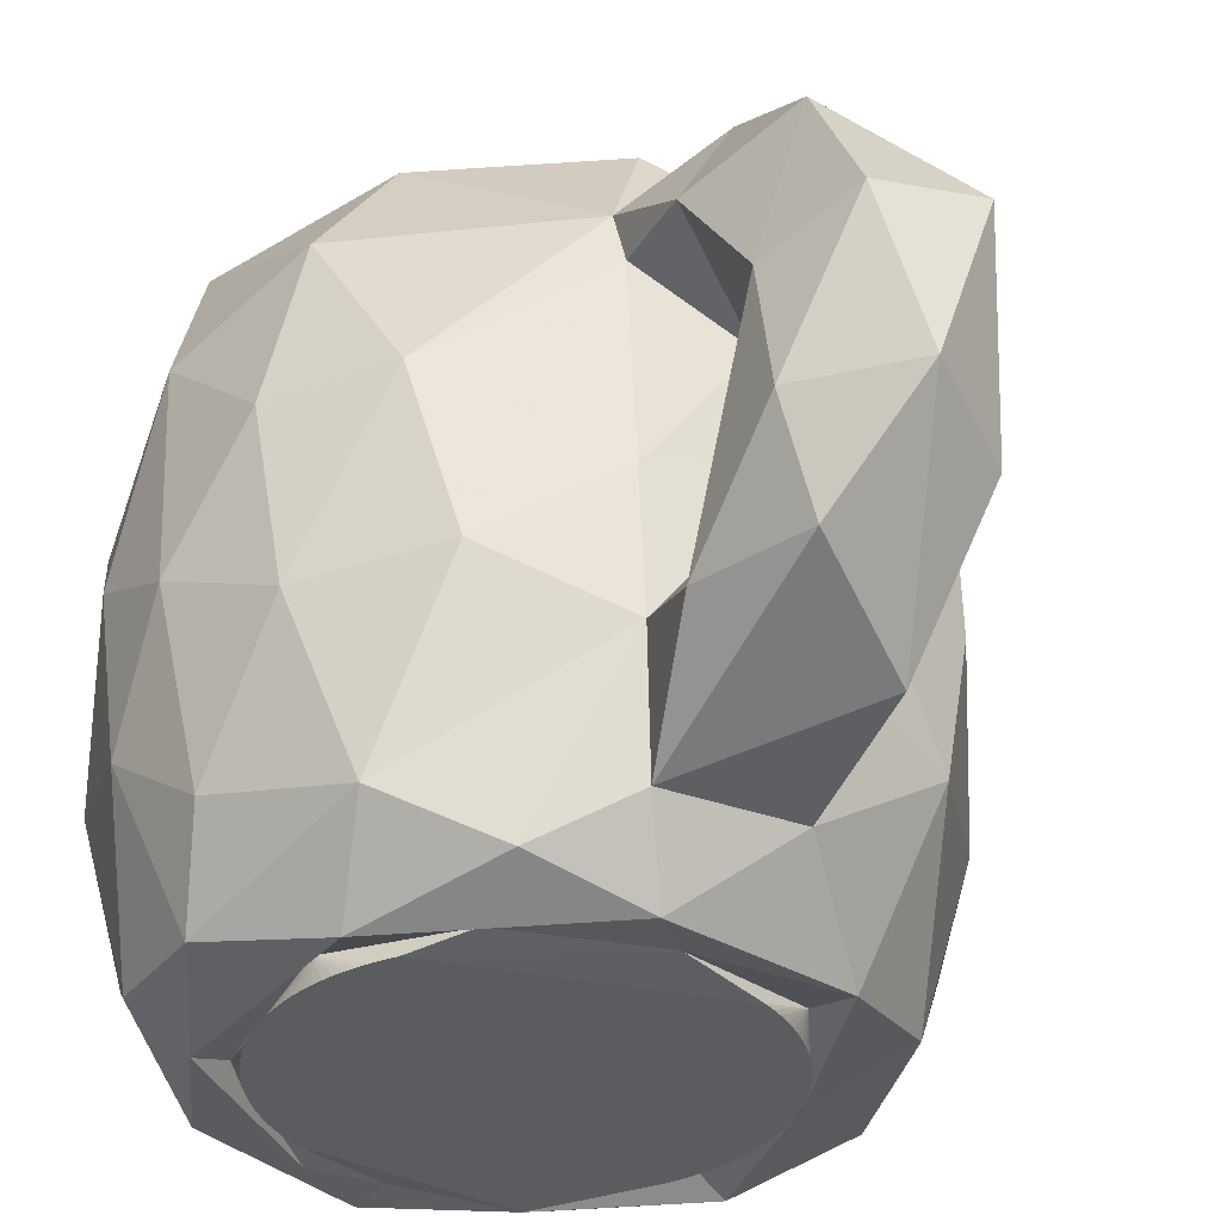
<metadata>
{"format":"obj","ext":"obj","renderer":"f3d","projection":"perspective","resolution":1024,"background":"white","views":[{"elev":-33.7,"azim":152.5,"up":"+Y"}]}
</metadata>
<code>
o Object.1
v -0.01417 0.006695 -0.01083
v -0.01412 0.01849 -0.001752
v -0.01653 0.006735 0.009663
v -0.01375 0.006698 -0.01145
v -0.0141 0.006695 -0.01093
v -0.01404 0.006695 -0.01103
v -0.01274 0.006702 -0.01279
v -0.01338 0.006695 -0.01196
v -0.01332 0.006695 -0.01205
v -0.01262 0.006695 -0.01294
v -0.01256 0.006695 -0.01301
v -0.01191 0.006695 -0.01375
v -0.006145 0.01219 -0.01611
v -0.01181 0.006695 -0.01384
v -0.01175 0.006695 -0.01391
v -0.01104 0.006695 -0.01462
v -0.01095 0.006695 -0.01469
v -0.005937 0.006695 0.01744
v -0.00593 0.006695 0.01744
v -0.005861 0.006695 0.01747
v -0.007033 0.01169 0.01519
v -0.004841 0.006695 0.01791
v -0.01089 0.006695 -0.01474
v -0.01006 0.006695 -0.01547
v -0.01011 0.006695 -0.01543
v -0.01 0.006695 -0.01552
v -0.009138 0.006695 -0.01619
v -0.009128 0.006695 -0.01619
v -0.009069 0.006695 -0.01623
v -0.008161 0.006695 -0.01685
v -0.002605 0.006695 0.01864
v -0.003638 0.006695 0.01834
v -0.002537 0.006695 0.01866
v -0.002488 0.006695 0.01868
v -0.008103 0.006695 -0.01689
v -0.002455 0.006695 0.01868
v -0.00147 0.006695 0.0189
v -0.001404 0.006695 0.01892
v -0.007163 0.006695 -0.01744
v -0.007106 0.006695 -0.01748
v -0.006329 0.006704 -0.01788
v -0.006136 0.006695 -0.01798
v -0.02467 0.06922 0.007911
v -0.02339 0.06966 -0.01052
v -0.03057 0.06108 0.000265
v -0.03373 0.03306 -0.003588
v -0.02977 0.05777 -0.01121
v -0.02976 0.05971 0.008112
v -0.01153 0.02497 0.007376
v -0.009014 0.006695 0.01563
v -0.008119 0.006695 0.01624
v -0.00809 0.006695 0.01626
v -0.008072 0.006695 0.01627
v -0.007986 0.006695 0.01632
v -0.007059 0.006695 0.01687
v -0.007028 0.006695 0.01688
v -0.007015 0.006695 0.01689
v -0.006934 0.006695 0.01693
v -0.005961 0.006695 0.01743
v -0.004798 0.006695 0.01793
v -0.004768 0.006695 0.01794
v -0.00483 0.006695 0.01792
v -0.00373 0.006695 0.01831
v -0.003671 0.006695 0.01833
v -0.003659 0.006695 0.01834
v 0.006191 0.0126 0.01712
v -0.001252 0.006695 0.01895
v -0.001286 0.006695 0.01895
v -0.000327 0.006695 0.0191
v -0.000263 0.006695 0.01911
v -0.006079 0.006695 -0.01801
v -6.9e-05 0.006695 0.01914
v -3.5e-05 0.006695 0.01914
v 0.000821 0.006695 0.01922
v 0.000883 0.006695 0.01923
v -0.005083 0.006695 -0.01844
v -0.005026 0.006695 -0.01847
v -0.004085 0.006703 -0.01883
v -0.004008 0.006695 -0.01885
v -0.01016 0.02398 -0.01006
v -0.006637 0.03241 -0.0128
v -0.01206 0.06767 -0.01722
v -0.007797 0.06993 -0.0248
v -0.03275 0.01985 0.00145
v -0.03031 0.01221 -0.008265
v -0.02991 0.02076 -0.01474
v -0.01866 0.06616 -0.02298
v -0.02327 0.04825 -0.02547
v -0.01977 0.06794 0.004446
v -0.01471 0.06352 -0.01066
v -0.03159 0.03941 -0.01233
v -0.0122 0.03489 -0.00504
v -0.01233 0.04524 -0.007352
v -0.01309 0.03832 0.001199
v -0.01256 0.01323 -0.009681
v -0.02221 0.03202 -0.02748
v -0.03186 0.04491 0.01086
v -0.03016 0.02254 0.01418
v -0.01378 0.05699 0.006606
v 0.001192 0.006695 0.01926
v 0.001158 0.006695 0.01925
v 0.00197 0.006695 0.01928
v 0.002031 0.006695 0.01928
v -0.003951 0.006695 -0.01887
v 0.002389 0.006695 0.01929
v 0.002423 0.006695 0.01929
v 0.003118 0.006695 0.01927
v 0.003178 0.006695 0.01927
v -0.002913 0.006695 -0.01919
v -0.002856 0.006695 -0.01921
v -0.002488 0.006695 -0.01931
v -0.001802 0.006695 -0.01947
v -0.001465 0.006703 -0.01954
v -0.01937 0.01794 -0.02804
v -0.02733 0.001716 -0.000697
v -0.009191 0.03348 0.01006
v 0.003655 0.006695 0.01925
v 0.004261 0.006695 0.01919
v 0.003621 0.006695 0.01925
v 0.00432 0.006695 0.01919
v -0.001744 0.006695 -0.01948
v 0.004847 0.006695 0.01914
v 0.004881 0.006695 0.01913
v 0.005397 0.006695 0.01905
v 0.005456 0.006695 0.01904
v -0.000677 0.006695 -0.01968
v -0.000619 0.006695 -0.01969
v -6.9e-05 0.006695 -0.01978
v 0.000458 0.006695 -0.01983
v 0.001008 0.006702 -0.01987
v -0.002393 0.0235 -0.01547
v -0.006762 0.05776 -0.03272
v -0.005006 0.03745 -0.0361
v -0.02353 0.05815 0.02123
v -0.01703 0.06999 0.01817
v 0.006064 0.006695 0.01895
v 0.006097 0.006695 0.01894
v 0.006523 0.006695 0.01884
v 0.006581 0.006695 0.01883
v 0.000517 0.006695 -0.01983
v 0.007267 0.006695 0.01868
v 0.007299 0.006695 0.01867
v 0.007635 0.006695 0.01857
v 0.007692 0.006695 0.01855
v 0.001601 0.006695 -0.01991
v 0.001661 0.006695 -0.01991
v 0.002389 0.006695 -0.01993
v 0.002748 0.006695 -0.01992
v 0.003143 0.006698 -0.01991
v 0.002809 0.006695 -0.01992
v 0.003895 0.006695 -0.01987
v 0.004371 0.006698 -0.01982
v 0.003958 0.006695 -0.01986
v 0.005041 0.006695 -0.01975
v 0.005844 0.0067 -0.01962
v 0.005106 0.006695 -0.01974
v 0.006182 0.006695 -0.01956
v 0.006249 0.006695 -0.01954
v 0.007267 0.006695 -0.01931
v 0.007315 0.006695 -0.0193
v 0.008432 0.011 -0.0178
v 0.007384 0.006695 -0.01928
v 0.008417 0.006695 -0.01898
v 0.01385 0.006695 0.01559
v 0.008438 0.006695 -0.01897
v 0.009202 0.006705 -0.01871
v 0.00845 0.006695 -0.01897
v 0.008509 0.006695 -0.01895
v 0.01391 0.006695 0.01555
v 0.01392 0.006695 0.01555
v 0.01394 0.006695 0.01553
v 0.01478 0.006695 0.01488
v 0.01474 0.01156 0.01266
v 0.01489 0.006695 0.01479
v 0.01492 0.006695 0.01477
v 0.00962 0.006695 -0.01855
v 0.01567 0.006695 0.0141
v 0.01064 0.006695 -0.01811
v 0.01072 0.006695 -0.01808
v 0.01074 0.006695 -0.01807
v 0.01171 0.006695 -0.01757
v 0.01653 0.006695 0.01327
v 0.01659 0.006695 0.0132
v 0.01179 0.006695 -0.01753
v 0.02624 0.006862 -0.006231
v 0.01786 0.01169 0.008608
v 0.01873 0.0197 0.00025
v 0.01816 0.006695 0.01133
v 0.0181 0.006695 0.01141
v 0.01752 0.006695 0.01215
v 0.0175 0.006695 0.01218
v 0.0174 0.006695 0.0123
v 0.01733 0.006695 0.01237
v 0.01671 0.006695 0.01308
v 0.01669 0.006695 0.01311
v 0.01666 0.006695 0.01313
v 0.01184 0.006695 0.01687
v 0.01187 0.006695 0.01685
v 0.01188 0.006695 0.01684
v 0.01091 0.006695 0.01734
v 0.01086 0.006695 0.01737
v 0.01077 0.006695 0.01741
v 0.01074 0.006695 0.01743
v 0.009862 0.006695 0.01781
v 0.009805 0.006695 0.01783
v 0.00964 0.006695 0.0179
v 0.009609 0.006695 0.01792
v 0.008787 0.006695 0.01821
v 0.00873 0.006695 0.01823
v 0.008482 0.006695 0.01832
v 0.00845 0.006695 0.01833
v 0.009812 0.03057 0.01372
v 0.01622 0.03526 0.006158
v 0.01692 0.03488 -0.005166
v 0.01792 0.04426 0.002427
v 0.02313 0.0702 -0.01668
v 0.009183 0.05769 -0.01694
v 0.01978 0.06471 -0.01055
v 0.01202 0.05764 -0.03314
v 0.03107 0.05848 -0.0182
v 0.02649 0.04274 -0.02693
v 0.01016 0.01971 -0.03476
v 0.00352 0.02813 -0.04398
v -0.003847 0.02133 -0.03508
v 0.01114 0.03275 -0.03542
v -0.0274 0.03811 0.02005
v -0.01902 0.02428 0.02876
v -0.007965 0.06338 0.01664
v -0.001903 0.04908 0.01614
v 0.01312 0.04495 0.0113
v 0.02263 0.02574 -0.0301
v 0.01938 0 -0.01408
v 0.001251 0.000622 -0.02316
v 0.01543 0.000873 -0.01936
v 0.005349 7.1e-05 -0.02767
v 0.008522 0.00757 -0.03227
v 0.01648 0.003092 -0.02735
v -0.00455 0.007725 -0.0323
v -0.007536 0 -0.0198
v -0.01303 0.002271 -0.01681
v -0.008542 0 -0.01925
v 0.02008 0 -0.01317
v 0.02073 0 -0.01223
v 0.02132 0 -0.01125
v 0.02336 0.002211 -0.007423
v -0.009518 0 -0.01866
v -0.01046 0 -0.01801
v 0.02187 0 -0.01025
v 0.02236 0 -0.009212
v 0.0228 0 -0.008154
v 0.02318 0 -0.007075
v -0.01307 0 -0.01578
v -0.01224 0 -0.01657
v -0.01137 0 -0.01731
v -0.01308 7.3e-05 -0.02379
v -0.0146 0 -0.01408
v -0.0153 0 -0.01317
v -0.01595 0 -0.01223
v -0.01654 0 -0.01125
v -0.02005 0.000898 -0.003467
v -0.02189 -0.000145 0.012
v -0.001501 0.03091 0.01455
v 0.01491 0.04405 -0.009907
v 0.02102 0.06074 -0.002282
v 0.02725 0.06967 -0.002398
v 0.01142 0.05259 -0.03424
v 0.02668 0.007945 -0.02268
v 0.0244 -0.000268 -0.01528
v 0.02351 0 -0.005978
v -0.01386 0 -0.01495
v 0.02377 0 -0.004865
v 0.02398 0 -0.00374
v 0.02413 0 -0.002605
v 0.02216 0.002259 0.01131
v 0.02422 0 -0.001464
v -0.01709 0 -0.01025
v 0.02425 0 -0.00032
v 0.02422 0 0.000825
v 0.02413 0 0.001966
v 0.02398 0 0.0031
v -0.0184 0 -0.007075
v -0.01802 0 -0.008154
v -0.01873 0 -0.005978
v 0.02377 0 0.004226
v 0.004928 0.02472 0.03538
v 0.009234 0.04613 0.03478
v -0.002845 0.04259 0.03517
v -0.01665 0.05933 0.02689
v 0.01966 0.06014 0.006065
v 0.02664 -2.6e-05 0.007963
v 0.003992 0.000426 0.02828
v 0.02185 0.000103 0.0196
v 0.02068 0.006703 0.02605
v 0.004844 0.01069 0.03289
v 0.01378 0.0115 0.0313
v 0.0331 0.06663 -0.000578
v 0.01592 0.03526 0.03322
v 0.004603 0.06904 0.02309
v 0.01337 0.05843 0.01439
v 0.03694 0.05374 -0.003663
v 0.03429 0.04241 -0.01694
v 0.03241 0.02466 -0.01963
v 0.0233 0.02867 0.02915
v 0.01864 0.05389 0.03017
v 0.002849 0.06208 0.03243
v 0.03218 0.002459 -0.004595
v 0.02914 0.06778 0.01344
v 0.0377 0.03036 -0.008085
v 0.03433 0.01124 -0.0103
v 0.02794 0.01128 0.02163
v 0.02182 0.06928 0.01331
v 0.02073 0.06855 0.02272
v 0.03395 0.04862 0.01698
v 0.03844 0.03571 0.003236
v 0.03225 0.003799 0.008181
v 0.03471 0.02187 0.01425
v 0.03344 0.03584 0.01863
v 0.03746 0.01879 0.000274
v 0.01142 0.06763 0.02814
v -0.008511 0.06924 0.02584
v -0.01018 0.05685 0.03122
v -0.01839 0.0412 0.02909
v -0.004661 0.01171 0.03261
v 0.01084 0.000238 0.02287
v -0.008003 0.03464 0.0343
v -0.01846 0.008277 0.02538
v 0.01938 0 0.01344
v 0.02008 0 0.01253
v 0.02132 0 0.01061
v 0.02187 0 0.009606
v 0.02236 0 0.008573
v 0.02351 0 0.005339
v 0.02318 0 0.006436
v -0.0192 0 -0.00374
v -0.019 0 -0.004865
v -0.01935 0 -0.002605
v -0.01944 0 -0.001464
v -0.01935 0 0.001966
v -0.0192 0 0.0031
v -0.01873 0 0.005339
v -0.0184 0 0.006436
v -0.01703 0.002331 0.01051
v 0.01864 0 0.01431
v 0.01785 0 0.01514
v -0.01802 0 0.007515
v 0.01702 0 0.01593
v 0.01615 0 0.01667
v 0.01524 0 0.01737
v 0.0143 0 0.01801
v -0.01365 0.00243 0.0249
v 0.01332 0 0.01861
v -0.01595 0 0.01159
v -0.01654 0 0.01061
v -0.01709 0 0.009606
v -0.01758 0 0.008573
v -0.02893 0.01117 0.01171
v -0.008217 -2.5e-05 0.02195
v 0.003861 0.000485 0.02292
v -0.019 0 0.004226
v 0.02073 0 0.01159
v -0.01944 0 0.000825
v -0.01947 0 -0.00032
v 0.0228 0 0.007515
v -0.01758 0 -0.009212
v -0.02374 0.00249 -0.0156
v -0.005816 0.0237 -0.04669
v 0.01172 0.01673 -0.04354
v -0.0032 0.01025 -0.04756
v -0.005495 0.02316 -0.05751
v -0.006621 0.03185 -0.05575
v 0.007873 0.01603 -0.05498
v 0.003273 0.02601 -0.06377
v 0.01145 0.02588 -0.05577
v -0.002856 0.0427 -0.0628
v 0.01148 0.03819 -0.05341
v 0.005367 0.03943 -0.04601
v 0.007777 0.04041 -0.06288
v -0.006632 0.05092 -0.04957
v -0.002717 0.04157 -0.04592
v 0.01173 0.05205 -0.04287
v 0.007355 0.05453 -0.05483
v 0.001591 0.04574 -0.03657
v -0.003017 0.05854 -0.04822
v 0.006477 0.06155 -0.04262
v 0.007054 0.06932 -0.02828
v -9.8e-05 0.06397 -0.0321
v 0.004681 0.06769 -0.02253
v 0.01803 0.01496 -0.008047
v -0.001812 0.05134 -0.01656
v 0.01197 0.02346 -0.01331
v 0.008105 0.03691 -0.01462
v 0.002814 0.03431 -0.01576
v 0.009609 0.006695 -0.01855
v 0.009547 0.006695 -0.01858
v 0.01484 0.006695 0.01483
v 0.01194 0.006695 0.01681
v 0.01288 0.006695 0.01625
v 0.0129 0.006695 0.01624
v 0.01293 0.006695 0.01622
v 0.01294 0.006695 0.01621
v 0.01581 0.006695 0.01398
v 0.01573 0.006695 0.01405
v -0.003671 0.006695 -0.01897
v -0.005961 0.006695 -0.01807
v -0.008119 0.006695 -0.01688
f 1 2 3
f 4 1 5
f 4 5 6
f 7 4 8
f 7 8 9
f 7 10 11
f 12 7 11
f 13 7 12
f 13 12 14
f 13 14 15
f 16 13 15
f 16 15 17
f 15 18 17
f 17 18 19
f 20 17 19
f 19 21 20
f 20 21 22
f 20 22 23
f 23 22 24
f 25 23 24
f 13 25 24
f 13 24 26
f 27 13 26
f 27 26 28
f 13 27 28
f 13 28 29
f 30 13 29
f 31 30 29
f 31 29 32
f 32 21 31
f 31 21 33
f 33 21 34
f 35 33 34
f 35 34 36
f 37 35 36
f 36 21 37
f 37 21 38
f 37 38 39
f 38 40 39
f 13 39 40
f 41 13 40
f 41 40 42
f 43 44 45
f 46 45 47
f 48 43 45
f 3 2 49
f 3 21 50
f 8 3 50
f 51 50 21
f 21 52 51
f 9 51 52
f 53 9 52
f 52 21 53
f 53 21 54
f 53 54 10
f 55 54 21
f 21 56 55
f 11 55 56
f 57 11 56
f 56 21 57
f 57 21 58
f 14 57 58
f 59 58 21
f 59 21 18
f 15 58 59
f 11 57 14
f 60 21 61
f 61 24 60
f 24 62 60
f 61 21 63
f 26 61 63
f 63 21 64
f 28 63 64
f 65 28 64
f 64 21 65
f 65 21 32
f 21 60 62
f 21 66 67
f 21 67 68
f 40 68 67
f 69 40 67
f 67 66 69
f 69 66 70
f 69 70 42
f 70 71 42
f 71 70 72
f 71 72 73
f 74 71 73
f 73 66 74
f 74 66 75
f 74 75 76
f 75 77 76
f 41 76 77
f 78 41 77
f 78 77 79
f 41 78 13
f 80 13 81
f 44 82 83
f 84 46 85
f 46 86 85
f 47 87 88
f 89 90 82
f 89 82 44
f 46 91 86
f 92 80 93
f 93 94 92
f 95 80 92
f 95 13 80
f 89 93 90
f 46 47 91
f 91 47 88
f 45 44 47
f 47 44 87
f 80 81 93
f 91 88 96
f 91 96 86
f 97 84 98
f 45 97 48
f 44 43 89
f 89 99 93
f 2 94 49
f 100 101 66
f 77 101 100
f 102 77 100
f 102 100 103
f 102 103 79
f 103 104 79
f 104 103 105
f 104 105 106
f 107 104 106
f 106 66 107
f 107 66 108
f 107 108 109
f 108 110 109
f 78 109 110
f 111 78 110
f 111 110 112
f 112 113 111
f 113 78 111
f 78 113 13
f 86 96 114
f 84 85 115
f 94 99 116
f 3 49 21
f 117 66 118
f 118 110 117
f 110 119 117
f 118 66 120
f 118 120 112
f 120 121 112
f 121 120 122
f 121 122 123
f 124 121 123
f 123 66 124
f 124 66 125
f 124 125 126
f 125 127 126
f 113 126 127
f 128 113 127
f 128 127 129
f 129 130 128
f 130 113 128
f 113 130 13
f 13 131 81
f 88 87 132
f 88 132 133
f 96 88 133
f 48 134 43
f 43 135 89
f 136 66 137
f 127 136 137
f 138 127 137
f 137 66 138
f 138 66 139
f 129 138 139
f 139 140 129
f 140 139 141
f 140 141 142
f 143 140 142
f 142 66 143
f 143 66 144
f 143 144 145
f 144 146 145
f 130 145 146
f 147 130 146
f 147 146 148
f 149 147 148
f 149 148 150
f 149 150 151
f 152 149 151
f 152 151 153
f 152 153 154
f 155 152 154
f 155 154 156
f 155 156 157
f 155 157 158
f 159 155 158
f 159 158 160
f 161 159 160
f 161 160 162
f 163 161 162
f 162 164 163
f 163 164 165
f 166 163 165
f 167 166 165
f 167 165 168
f 165 169 168
f 168 169 170
f 168 170 171
f 172 168 171
f 173 172 171
f 174 173 175
f 176 174 175
f 177 176 175
f 177 178 176
f 166 176 178
f 166 178 179
f 161 166 179
f 180 161 179
f 180 179 181
f 179 182 181
f 182 183 181
f 183 184 181
f 161 181 184
f 185 161 184
f 186 187 185
f 185 188 186
f 189 186 188
f 189 188 185
f 190 186 189
f 189 185 190
f 185 191 190
f 173 190 191
f 191 192 173
f 193 173 192
f 193 192 185
f 194 173 193
f 193 184 194
f 184 195 194
f 173 194 195
f 196 173 195
f 173 196 183
f 184 196 195
f 197 66 198
f 156 197 198
f 199 156 198
f 156 200 197
f 66 197 200
f 201 66 200
f 154 201 200
f 202 66 201
f 201 153 202
f 153 203 202
f 203 66 202
f 66 203 204
f 205 66 204
f 151 205 204
f 206 66 205
f 205 150 206
f 150 207 206
f 207 66 206
f 66 207 208
f 209 66 208
f 148 209 208
f 210 66 209
f 209 146 210
f 146 211 210
f 211 66 210
f 212 173 66
f 212 213 173
f 214 187 215
f 216 217 218
f 219 216 220
f 219 220 221
f 222 223 224
f 224 133 222
f 133 225 222
f 226 98 227
f 97 226 134
f 48 97 134
f 43 134 135
f 99 89 228
f 99 228 229
f 99 229 116
f 212 230 213
f 186 213 187
f 213 186 173
f 213 215 187
f 222 225 231
f 232 233 234
f 233 235 234
f 235 236 237
f 238 236 235
f 233 239 240
f 239 241 240
f 241 239 242
f 243 241 242
f 234 243 242
f 244 243 245
f 244 246 243
f 247 246 244
f 248 247 244
f 245 248 244
f 249 248 245
f 250 249 245
f 250 245 251
f 251 252 250
f 252 253 250
f 253 252 240
f 254 253 240
f 247 254 240
f 241 246 240
f 240 255 233
f 256 257 240
f 257 258 240
f 240 258 259
f 115 260 261
f 49 116 21
f 21 116 262
f 263 264 218
f 216 218 265
f 266 231 225
f 237 222 267
f 234 268 245
f 251 245 269
f 269 270 251
f 256 270 269
f 271 256 269
f 245 271 269
f 272 271 245
f 273 272 245
f 274 275 245
f 245 275 273
f 275 259 273
f 276 259 275
f 277 276 275
f 275 274 277
f 278 277 274
f 279 278 274
f 274 280 279
f 280 281 279
f 281 282 279
f 283 281 280
f 284 283 280
f 284 280 274
f 285 286 287
f 134 288 135
f 213 230 289
f 245 268 290
f 291 292 293
f 294 291 295
f 294 295 285
f 262 229 212
f 214 215 264
f 218 264 265
f 216 296 220
f 291 293 295
f 285 295 297
f 229 298 299
f 215 289 264
f 265 296 216
f 220 296 300
f 220 300 301
f 231 221 302
f 267 231 302
f 295 303 297
f 286 297 304
f 305 286 304
f 268 306 290
f 295 293 303
f 307 296 265
f 301 300 308
f 302 301 308
f 267 302 309
f 293 310 303
f 311 307 265
f 312 313 307
f 299 298 311
f 304 303 313
f 300 314 308
f 310 315 316
f 303 310 317
f 312 307 311
f 289 311 265
f 315 306 318
f 313 314 300
f 317 316 314
f 316 318 314
f 316 315 318
f 308 314 318
f 317 314 313
f 309 318 306
f 309 308 318
f 307 313 296
f 310 316 317
f 296 313 300
f 299 311 289
f 313 303 317
f 292 315 310
f 267 309 306
f 298 312 311
f 312 304 313
f 297 303 304
f 292 310 293
f 290 306 315
f 268 267 306
f 309 302 308
f 289 265 264
f 319 304 312
f 305 304 319
f 292 290 315
f 229 299 230
f 298 319 312
f 237 267 268
f 302 221 301
f 230 299 289
f 228 298 229
f 89 135 228
f 135 320 298
f 320 305 319
f 321 287 305
f 287 286 305
f 135 288 320
f 288 321 320
f 321 305 320
f 320 319 298
f 135 298 228
f 116 229 262
f 285 297 286
f 266 221 231
f 221 220 301
f 213 289 215
f 322 321 288
f 285 323 294
f 324 274 290
f 325 227 323
f 227 326 323
f 274 327 328
f 329 330 274
f 330 331 274
f 332 274 333
f 333 334 332
f 334 335 332
f 332 335 284
f 284 274 332
f 335 334 260
f 260 283 335
f 336 337 260
f 338 339 260
f 340 341 342
f 341 340 343
f 344 341 343
f 345 341 344
f 346 345 344
f 274 346 344
f 347 346 274
f 348 347 274
f 349 348 274
f 323 350 291
f 326 350 323
f 349 274 351
f 351 352 349
f 352 353 349
f 353 352 342
f 354 353 342
f 355 354 342
f 356 261 326
f 226 227 322
f 342 352 357
f 326 261 350
f 350 357 291
f 357 358 291
f 261 342 357
f 261 357 350
f 358 357 351
f 274 358 351
f 260 342 261
f 345 355 342
f 354 355 347
f 353 354 348
f 357 352 351
f 291 358 324
f 291 324 292
f 349 353 348
f 348 354 347
f 347 355 346
f 355 345 346
f 341 345 342
f 343 340 327
f 340 359 327
f 342 359 340
f 260 359 342
f 339 359 260
f 359 339 328
f 328 339 360
f 339 338 360
f 360 338 329
f 338 361 329
f 260 361 338
f 362 361 260
f 361 362 330
f 337 362 260
f 362 337 331
f 331 337 363
f 331 363 274
f 337 336 363
f 363 336 333
f 334 336 260
f 336 334 333
f 363 333 274
f 330 362 331
f 329 361 330
f 329 274 360
f 328 360 274
f 327 359 328
f 327 274 343
f 274 344 343
f 358 274 324
f 322 227 325
f 134 322 288
f 323 291 294
f 325 323 285
f 325 285 287
f 322 325 321
f 325 287 321
f 324 290 292
f 335 283 284
f 281 283 260
f 279 282 278
f 282 364 278
f 278 364 277
f 364 276 277
f 245 290 274
f 273 258 272
f 272 257 271
f 270 256 240
f 252 270 240
f 222 231 267
f 212 229 230
f 134 226 322
f 227 98 326
f 98 356 326
f 365 255 260
f 366 238 224
f 255 114 238
f 114 224 238
f 255 238 235
f 115 365 260
f 260 255 240
f 281 260 282
f 282 260 240
f 364 282 240
f 276 364 240
f 259 276 240
f 259 258 273
f 258 257 272
f 257 256 271
f 255 235 233
f 253 254 249
f 270 252 251
f 250 253 249
f 249 254 248
f 254 247 248
f 246 247 240
f 232 234 242
f 245 243 234
f 246 241 243
f 242 239 232
f 239 233 232
f 234 235 268
f 235 237 268
f 367 222 236
f 368 238 366
f 369 366 370
f 236 368 371
f 372 368 369
f 368 372 371
f 367 371 373
f 372 369 374
f 367 373 375
f 369 370 374
f 375 376 223
f 373 372 377
f 370 378 374
f 370 379 378
f 376 375 380
f 377 374 381
f 375 377 381
f 376 380 382
f 374 383 381
f 375 381 380
f 379 132 378
f 378 132 383
f 380 381 384
f 382 380 266
f 382 132 379
f 382 266 225
f 266 219 221
f 266 380 219
f 385 216 219
f 386 385 219
f 387 216 385
f 387 217 216
f 214 388 187
f 388 185 187
f 389 217 387
f 263 390 214
f 388 161 185
f 391 263 217
f 391 390 263
f 390 161 388
f 389 392 217
f 392 161 390
f 393 166 394
f 393 394 176
f 394 395 176
f 394 172 395
f 166 168 394
f 96 133 114
f 115 85 365
f 85 86 365
f 86 114 365
f 133 132 382
f 386 83 385
f 83 82 387
f 389 81 392
f 81 131 392
f 131 161 392
f 13 161 131
f 130 149 161
f 130 140 145
f 161 149 152
f 161 152 155
f 87 83 386
f 114 133 224
f 82 389 387
f 392 390 391
f 392 391 217
f 390 388 214
f 385 83 387
f 384 386 219
f 380 384 219
f 383 386 384
f 132 386 383
f 383 384 381
f 374 378 383
f 379 376 382
f 373 377 375
f 372 374 377
f 223 376 379
f 371 372 373
f 366 379 370
f 366 223 379
f 367 375 223
f 369 368 366
f 222 367 223
f 236 371 367
f 236 222 237
f 238 368 236
f 224 223 366
f 263 214 264
f 66 262 212
f 115 261 356
f 114 255 365
f 133 382 225
f 217 263 218
f 150 208 207
f 153 204 203
f 198 66 199
f 199 66 396
f 199 396 157
f 66 397 396
f 396 397 158
f 398 397 66
f 398 66 399
f 160 398 399
f 400 160 399
f 173 400 399
f 173 164 400
f 164 173 169
f 66 173 399
f 160 397 398
f 185 192 191
f 173 186 190
f 184 193 185
f 184 183 196
f 182 173 183
f 401 173 182
f 173 401 402
f 177 173 402
f 179 402 401
f 182 179 401
f 161 180 181
f 178 402 179
f 166 393 176
f 178 177 402
f 176 395 174
f 173 174 395
f 177 175 173
f 172 173 395
f 172 394 168
f 170 173 171
f 173 170 169
f 166 167 168
f 164 169 165
f 162 400 164
f 163 166 161
f 400 162 160
f 158 397 160
f 159 161 155
f 396 158 157
f 156 199 157
f 200 156 154
f 153 201 154
f 204 153 151
f 150 205 151
f 208 150 148
f 146 209 148
f 149 130 147
f 146 144 211
f 66 211 144
f 140 143 145
f 141 66 142
f 66 141 139
f 21 262 66
f 84 356 98
f 132 87 386
f 90 389 82
f 93 81 389
f 113 121 126
f 13 130 161
f 130 129 140
f 127 138 129
f 127 125 136
f 66 136 125
f 121 124 126
f 122 66 123
f 66 122 120
f 119 66 117
f 98 226 97
f 84 115 356
f 90 93 389
f 403 104 109
f 403 78 104
f 113 112 121
f 110 118 112
f 109 78 403
f 110 108 119
f 66 119 108
f 104 107 109
f 105 66 106
f 66 105 103
f 100 66 103
f 49 94 116
f 87 44 83
f 404 71 76
f 404 41 71
f 78 79 104
f 77 102 79
f 76 41 404
f 77 75 101
f 101 75 66
f 71 74 76
f 66 73 72
f 72 70 66
f 11 54 55
f 9 53 10
f 9 50 51
f 6 3 8
f 46 84 97
f 46 97 45
f 93 99 94
f 7 13 95
f 2 4 95
f 4 7 95
f 94 2 92
f 2 95 92
f 35 13 405
f 405 30 35
f 41 42 71
f 40 69 42
f 39 13 35
f 40 38 68
f 68 38 21
f 37 39 35
f 30 33 35
f 21 36 34
f 29 65 32
f 30 31 33
f 30 405 13
f 65 29 28
f 26 63 28
f 61 26 24
f 25 13 23
f 13 17 23
f 24 22 62
f 62 22 21
f 20 23 17
f 18 21 19
f 18 15 59
f 13 16 17
f 58 15 14
f 12 11 14
f 54 11 10
f 7 9 10
f 50 9 8
f 4 6 8
f 3 6 5
f 1 3 5
f 1 4 2

</code>
